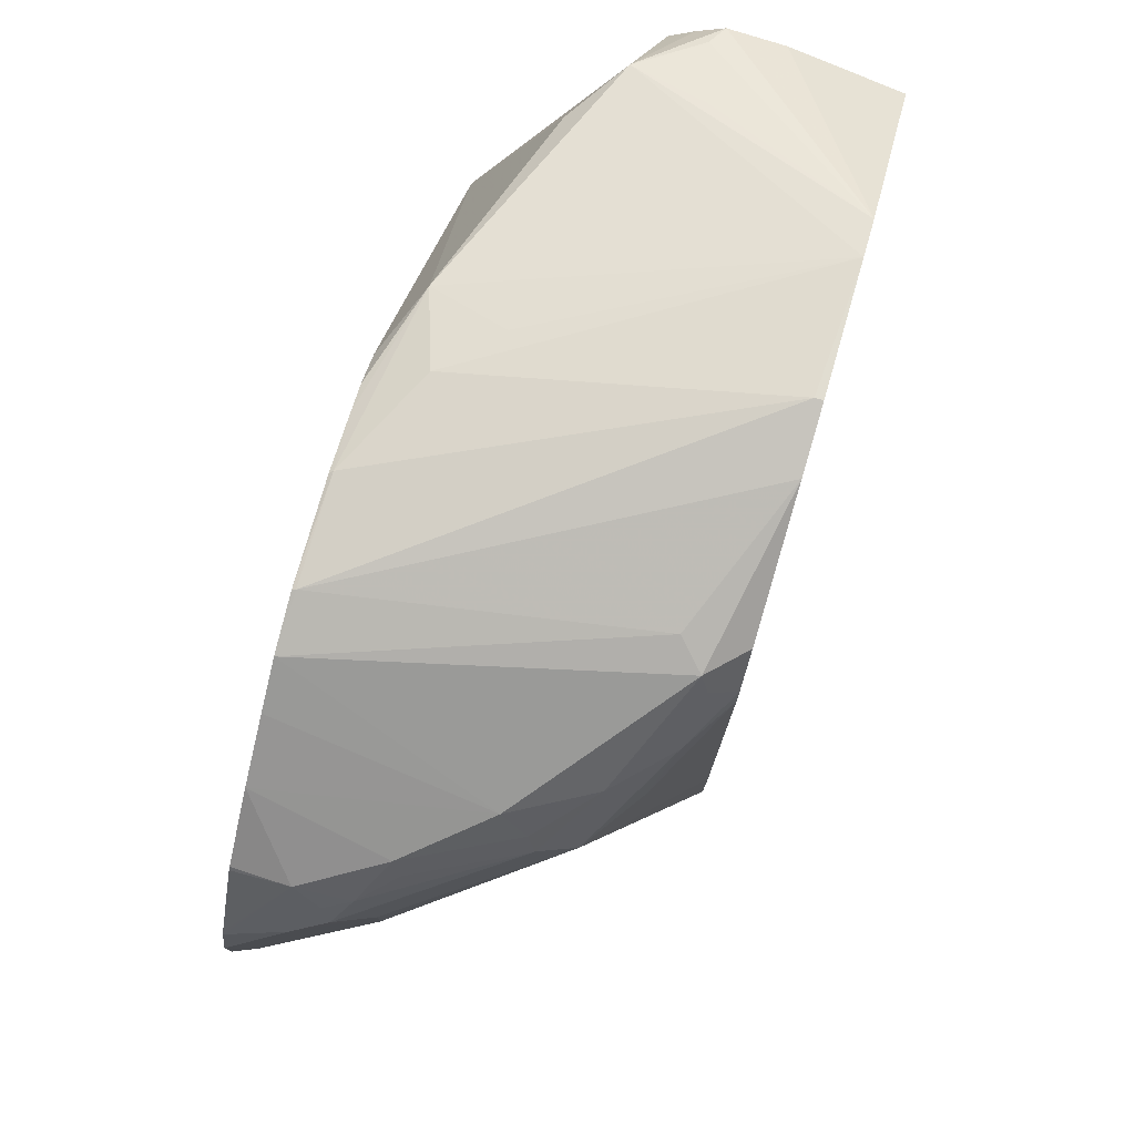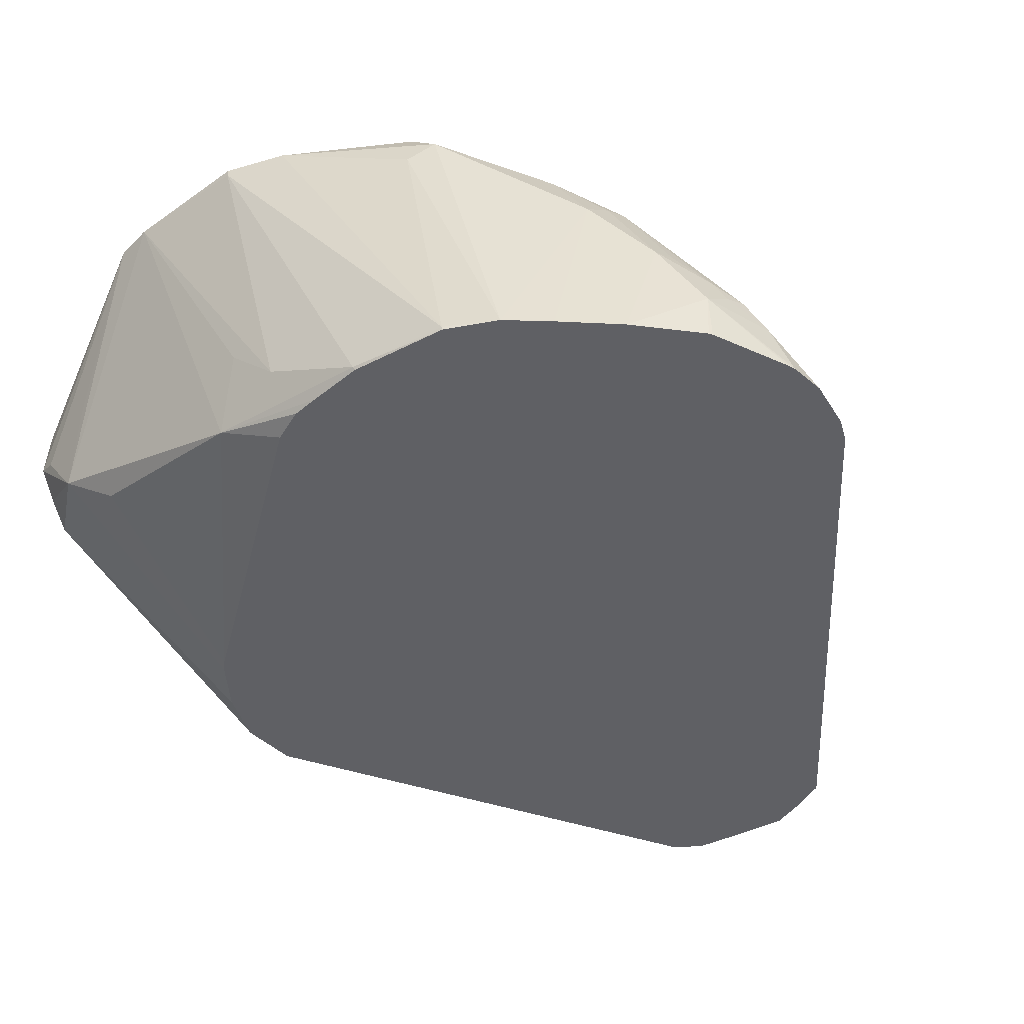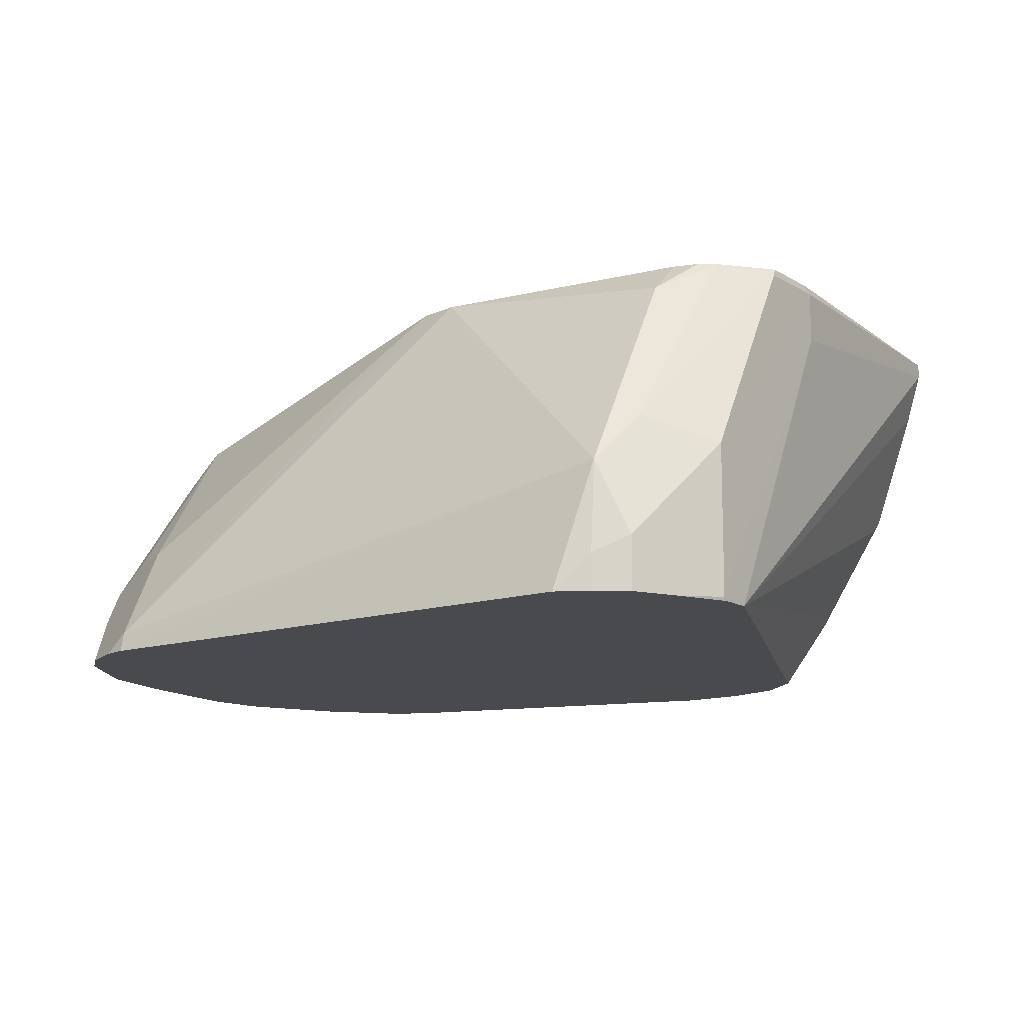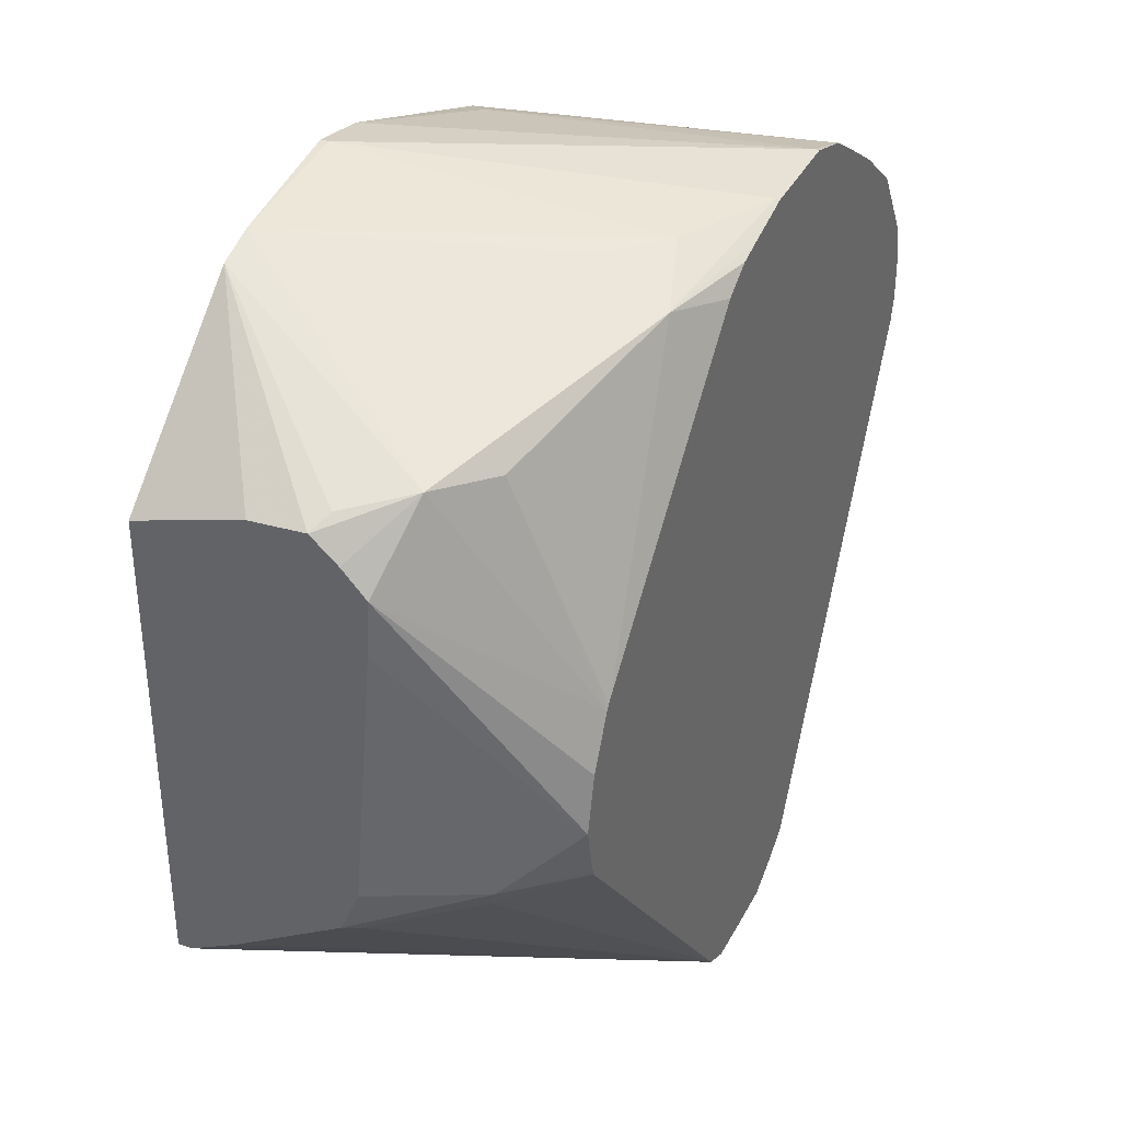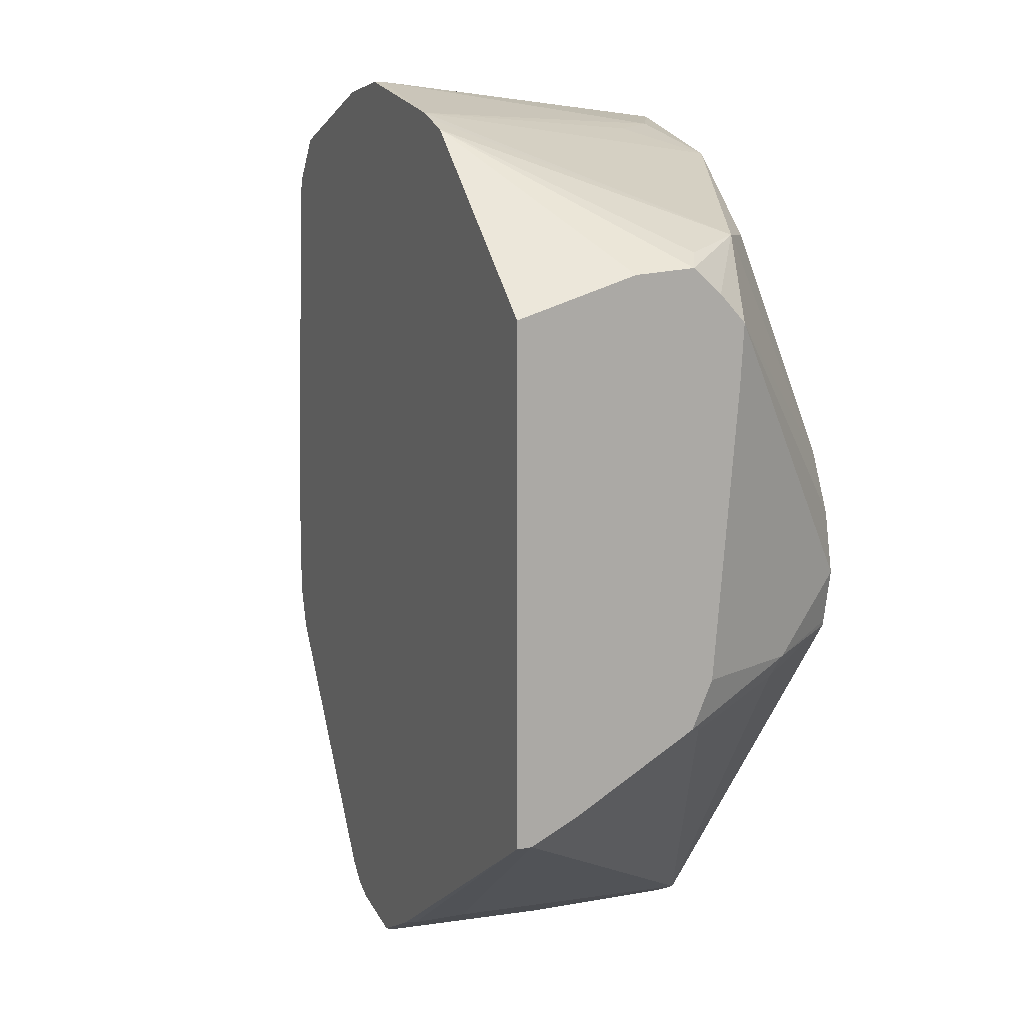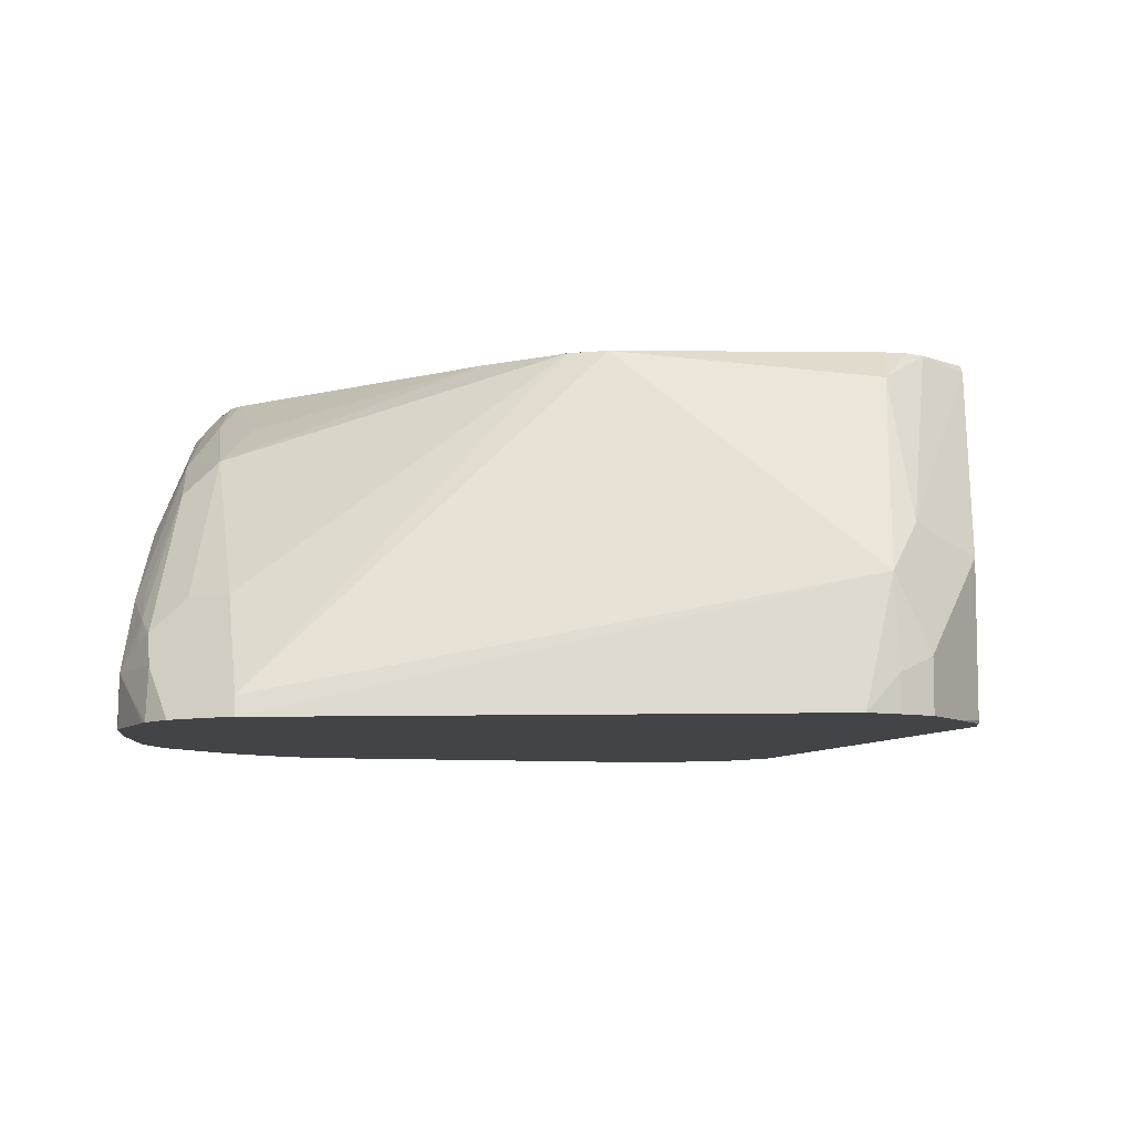
<metadata>
{"format":"obj","ext":"obj","renderer":"f3d","projection":"perspective","resolution":1024,"background":"white","views":[{"elev":78.4,"azim":-73.8,"up":"+Y"},{"elev":-45.0,"azim":-149.9,"up":"+Z"},{"elev":-13.3,"azim":-27.0,"up":"+Z"},{"elev":36.0,"azim":114.4,"up":"+Y"},{"elev":13.0,"azim":66.8,"up":"+Y"},{"elev":-8.2,"azim":-57.8,"up":"+Z"}]}
</metadata>
<code>
v -0.4621 0.09765 0.3597
v -0.486 0.1048 0.3335
v -0.4701 0.1016 0.3557
v -0.5273 0.1396 0.4222
v -0.4621 0.09644 0.3805
v -0.4621 0.08859 0.3497
v -0.5082 0.1016 0.3176
v -0.5812 0.1238 0.2954
v -0.5416 0.1444 0.4222
v -0.5366 0.1427 0.4222
v -0.4955 0.1143 0.3621
v -0.4621 0.07858 0.3406
v -0.5104 0.02036 0.2845
v -0.4621 0.08416 0.4222
v -0.5116 0.02238 0.2845
v -0.5132 0.02406 0.2845
v -0.603 0.1157 0.2845
v -0.6057 0.1184 0.2845
v -0.6177 0.1255 0.2845
v -0.6275 0.1279 0.2845
v -0.6479 0.1334 0.2859
v -0.6098 0.1334 0.3049
v -0.5908 0.1334 0.324
v -0.5908 0.1524 0.4192
v -0.5908 0.1524 0.4222
v -0.4621 0.05777 0.3418
v -0.4961 -0.01969 0.2845
v -0.5009 0.001324 0.2845
v -0.4621 -0.09289 0.4222
v -0.6486 0.1327 0.2845
v -0.6863 0.1331 0.2845
v -0.686 0.1334 0.2859
v -0.6144 0.1477 0.4222
v -0.4621 -0.04286 0.3502
v -0.4828 -0.04444 0.3113
v -0.5004 -0.0389 0.2845
v -0.5667 -0.1585 0.4222
v -0.5654 -0.1588 0.4192
v -0.4621 -0.09289 0.4168
v -0.7064 0.1266 0.2845
v -0.6669 0.1334 0.4002
v -0.6765 0.1286 0.4097
v -0.664 0.127 0.4222
v -0.4621 -0.05955 0.3573
v -0.486 -0.0524 0.3144
v -0.5009 -0.04081 0.2845
v -0.5688 -0.1598 0.4222
v -0.5795 -0.1651 0.4222
v -0.5893 -0.17 0.4222
v -0.5908 -0.1715 0.4192
v -0.6288 -0.1906 0.343
v -0.5654 -0.1588 0.4002
v -0.4621 -0.08893 0.4089
v -0.6166 -0.1844 0.2845
v -0.7228 0.1163 0.2845
v -0.7305 0.1016 0.3621
v -0.6797 0.1207 0.4129
v -0.7146 0.1 0.3906
v -0.6655 0.1249 0.4222
v -0.4669 -0.06193 0.3526
v -0.4621 -0.08416 0.3994
v -0.6128 -0.1652 0.4222
v -0.6574 -0.181 0.3526
v -0.6669 -0.1906 0.3049
v -0.6288 -0.1906 0.2859
v -0.6275 -0.1899 0.2845
v -0.7445 0.1021 0.2845
v -0.7527 0.0905 0.3335
v -0.7337 0.0905 0.3716
v -0.6955 0.1 0.4097
v -0.675 0.1114 0.4222
v -0.7368 0.08254 0.3748
v -0.7305 0.06985 0.3875
v -0.6193 -0.162 0.4222
v -0.6384 -0.162 0.4097
v -0.6765 -0.181 0.3335
v -0.6669 -0.1906 0.2845
v -0.6797 -0.1842 0.2985
v -0.6479 -0.1906 0.2845
v -0.6288 -0.1901 0.2845
v -0.768 0.08352 0.2845
v -0.7686 0.08254 0.3049
v -0.767 0.07381 0.324
v -0.7559 0.08254 0.3367
v -0.6772 0.1048 0.4222
v -0.7082 0.07304 0.4033
v -0.7749 0.06351 0.3176
v -0.7686 0.05082 0.3303
v -0.7686 0.03174 0.3303
v -0.686 -0.05716 0.4222
v -0.686 -0.01906 0.4222
v -0.6259 -0.1554 0.4222
v -0.6767 -0.07919 0.4222
v -0.6816 -0.0718 0.4222
v -0.6914 -0.1769 0.2845
v -0.7876 0.01267 0.2922
v -0.7892 0.01116 0.2845
v -0.6797 -0.1842 0.2845
v -0.769 0.08234 0.2845
v -0.7862 0.05538 0.2845
v -0.7867 0.05444 0.2845
v -0.7877 0.05263 0.2845
v -0.7813 0.05716 0.3049
v -0.7718 0.07143 0.3144
v -0.7813 0.03809 0.3049
v -0.7915 0.02036 0.2845
v -0.7915 0.03943 0.2845
f 50 62 63
f 53 54 61
f 52 65 54
f 51 79 65
f 51 77 79
f 50 63 51
f 51 76 64
f 51 63 76
f 54 65 66
f 51 64 77
f 55 67 56
f 62 74 75
f 56 68 69
f 56 69 58
f 57 58 70
f 57 70 71
f 57 71 59
f 58 69 72
f 58 72 73
f 58 73 70
f 62 75 63
f 49 62 50
f 56 67 68
f 45 54 46
f 33 42 43
f 44 54 60
f 63 75 76
f 33 41 42
f 34 44 35
f 35 45 46
f 35 46 36
f 35 44 45
f 38 47 48
f 38 48 49
f 38 49 50
f 38 50 51
f 38 51 65
f 38 65 52
f 39 52 54
f 39 54 53
f 40 55 56
f 40 56 42
f 40 42 41
f 42 57 43
f 42 56 58
f 42 58 57
f 43 57 59
f 44 60 45
f 44 61 54
f 45 60 54
f 64 76 78
f 96 106 97
f 64 98 77
f 78 95 98
f 81 99 82
f 82 99 100
f 82 100 101
f 82 101 102
f 82 102 103
f 82 103 104
f 82 104 83
f 83 104 87
f 85 86 91
f 76 97 95
f 87 103 88
f 88 103 105
f 88 105 89
f 89 105 106
f 89 106 96
f 89 96 90
f 90 96 94
f 32 40 41
f 102 107 103
f 103 107 106
f 103 106 105
f 87 104 103
f 76 96 97
f 76 94 96
f 76 95 78
f 65 79 80
f 65 80 66
f 67 81 82
f 67 82 68
f 68 82 83
f 68 83 84
f 68 84 72
f 68 72 69
f 70 85 71
f 70 73 86
f 70 86 85
f 72 84 83
f 72 83 87
f 72 87 88
f 72 88 73
f 73 88 89
f 73 89 90
f 73 90 91
f 73 91 86
f 74 92 75
f 75 92 93
f 75 93 94
f 75 94 76
f 64 78 98
f 32 41 33
f 37 47 38
f 29 52 39
f 4 33 43
f 4 43 59
f 4 59 71
f 4 71 85
f 4 85 91
f 4 91 90
f 4 90 94
f 4 94 93
f 4 93 92
f 4 92 74
f 4 74 62
f 4 62 49
f 4 49 48
f 4 48 47
f 4 47 37
f 4 37 29
f 4 29 14
f 4 14 5
f 7 13 15
f 7 15 16
f 7 16 8
f 8 17 18
f 8 18 19
f 4 25 33
f 8 19 20
f 4 9 25
f 2 13 7
f 31 40 32
f 1 2 3
f 1 3 4
f 1 4 5
f 1 5 14
f 1 14 29
f 1 29 39
f 1 39 53
f 1 53 61
f 1 61 44
f 1 44 34
f 1 34 26
f 1 26 12
f 1 12 6
f 1 6 2
f 2 7 8
f 2 8 9
f 2 9 10
f 2 10 4
f 2 4 11
f 2 11 3
f 2 6 12
f 2 12 13
f 3 11 4
f 8 20 21
f 4 10 9
f 8 22 23
f 13 67 55
f 13 55 40
f 13 40 31
f 13 31 30
f 13 30 20
f 13 20 19
f 13 19 18
f 13 18 17
f 13 17 16
f 20 30 21
f 13 81 67
f 21 30 31
f 21 32 24
f 21 24 22
f 24 32 25
f 25 32 33
f 26 34 35
f 26 35 27
f 27 35 36
f 29 37 38
f 8 21 22
f 29 38 52
f 21 31 32
f 13 99 81
f 13 16 15
f 13 36 46
f 9 22 24
f 9 24 25
f 12 26 27
f 12 27 28
f 12 28 13
f 8 16 17
f 13 28 27
f 13 27 36
f 8 23 9
f 13 46 54
f 13 54 66
f 13 100 99
f 13 66 80
f 13 80 79
f 13 79 77
f 13 77 98
f 13 98 95
f 13 95 97
f 13 97 106
f 13 106 107
f 13 107 102
f 13 102 101
f 13 101 100
f 9 23 22

</code>
